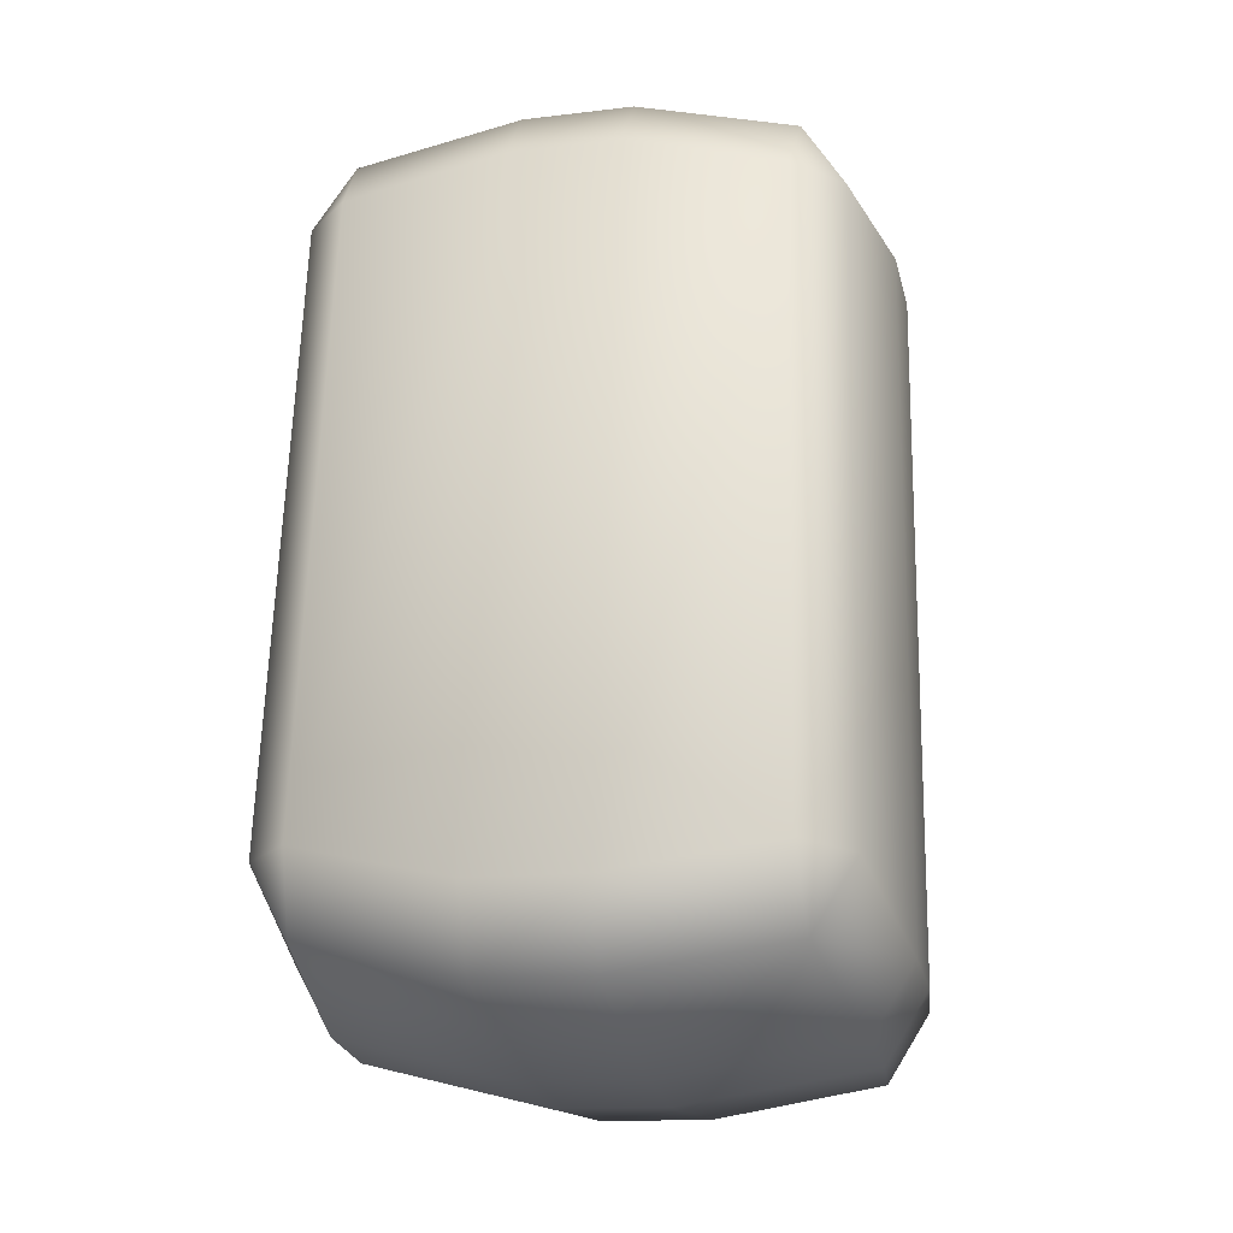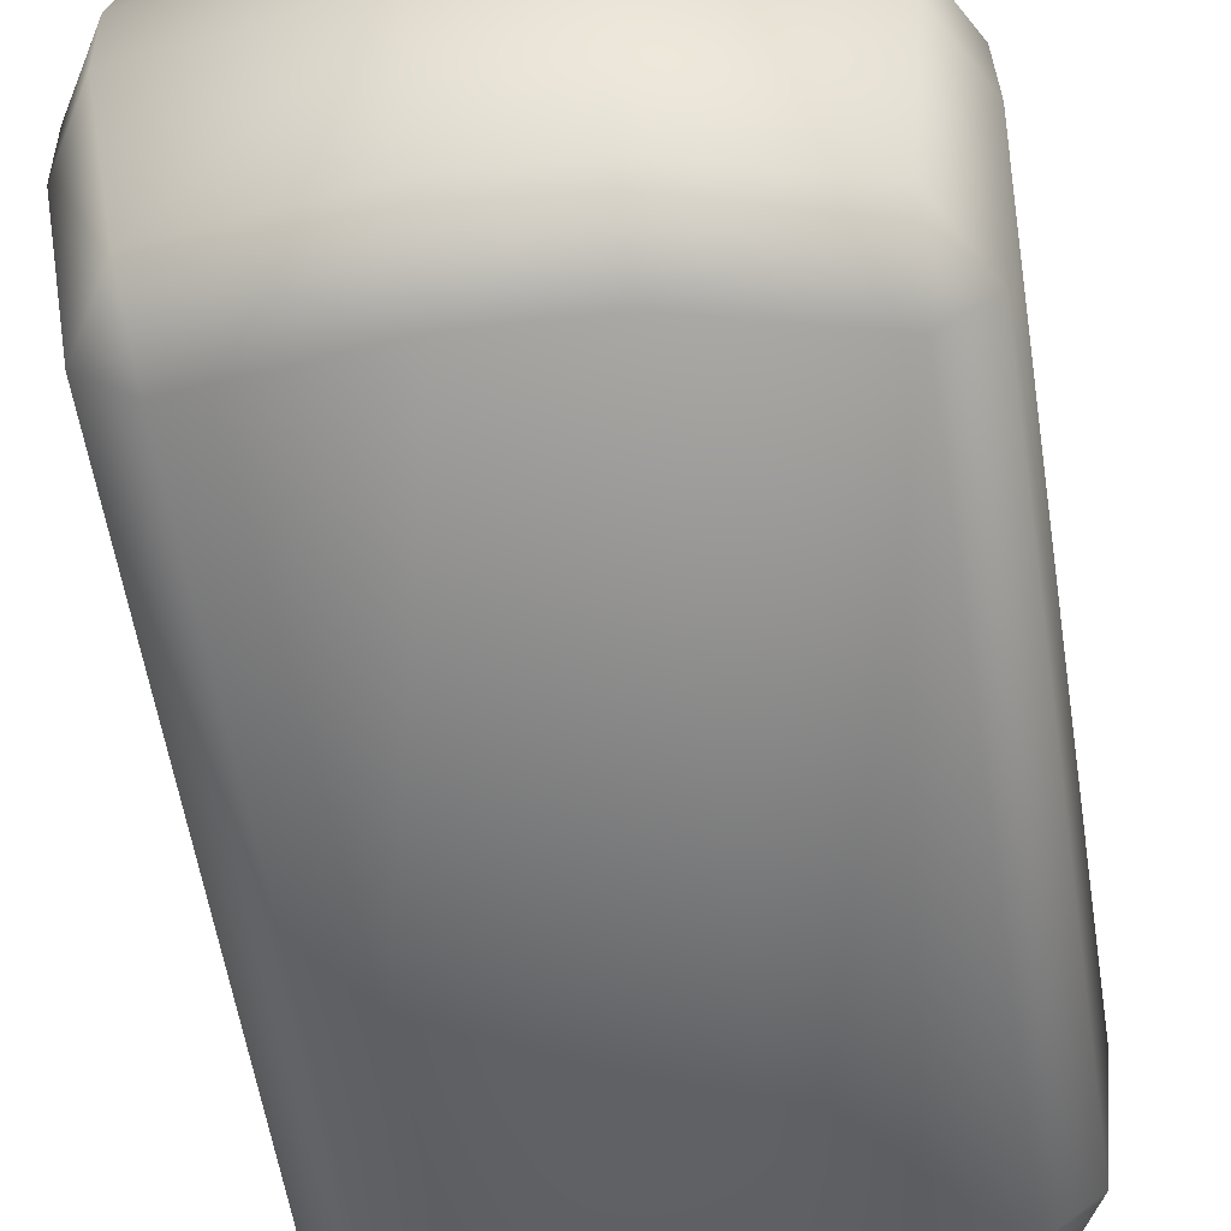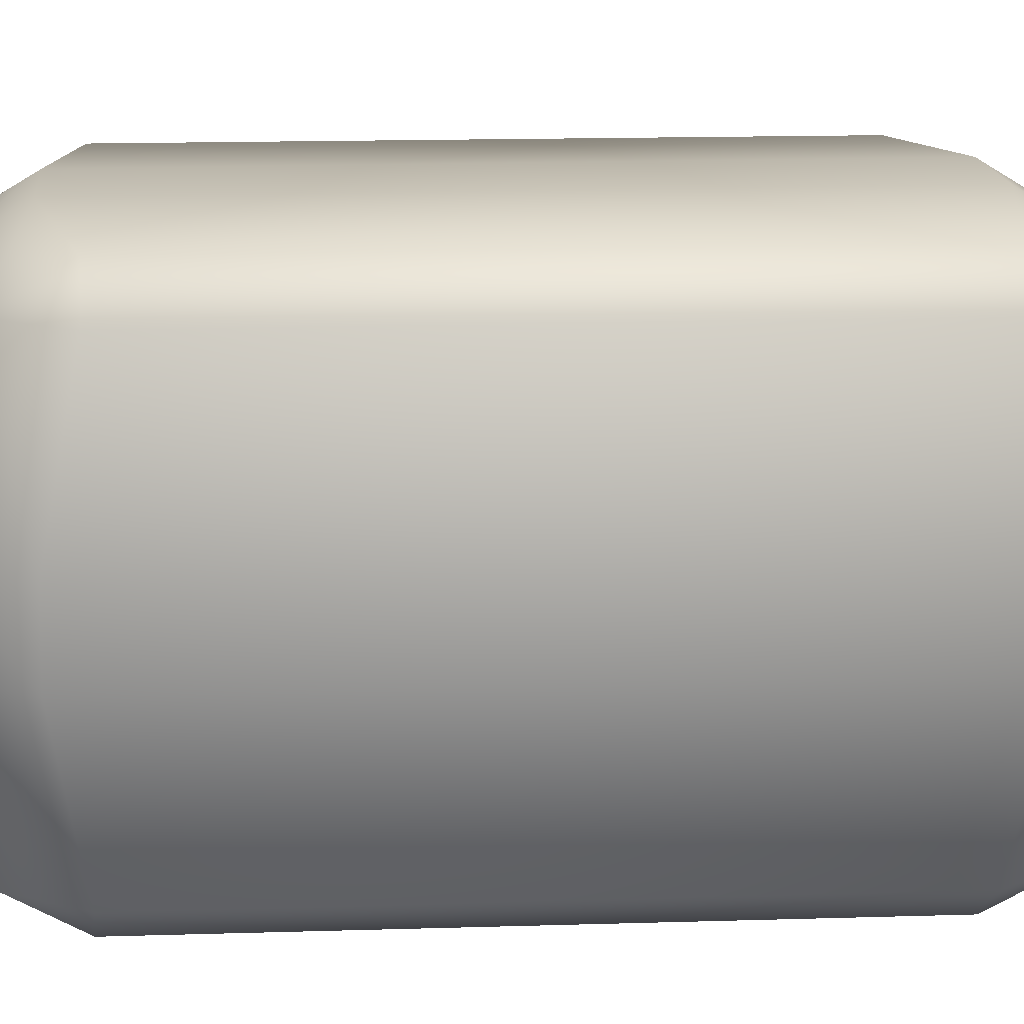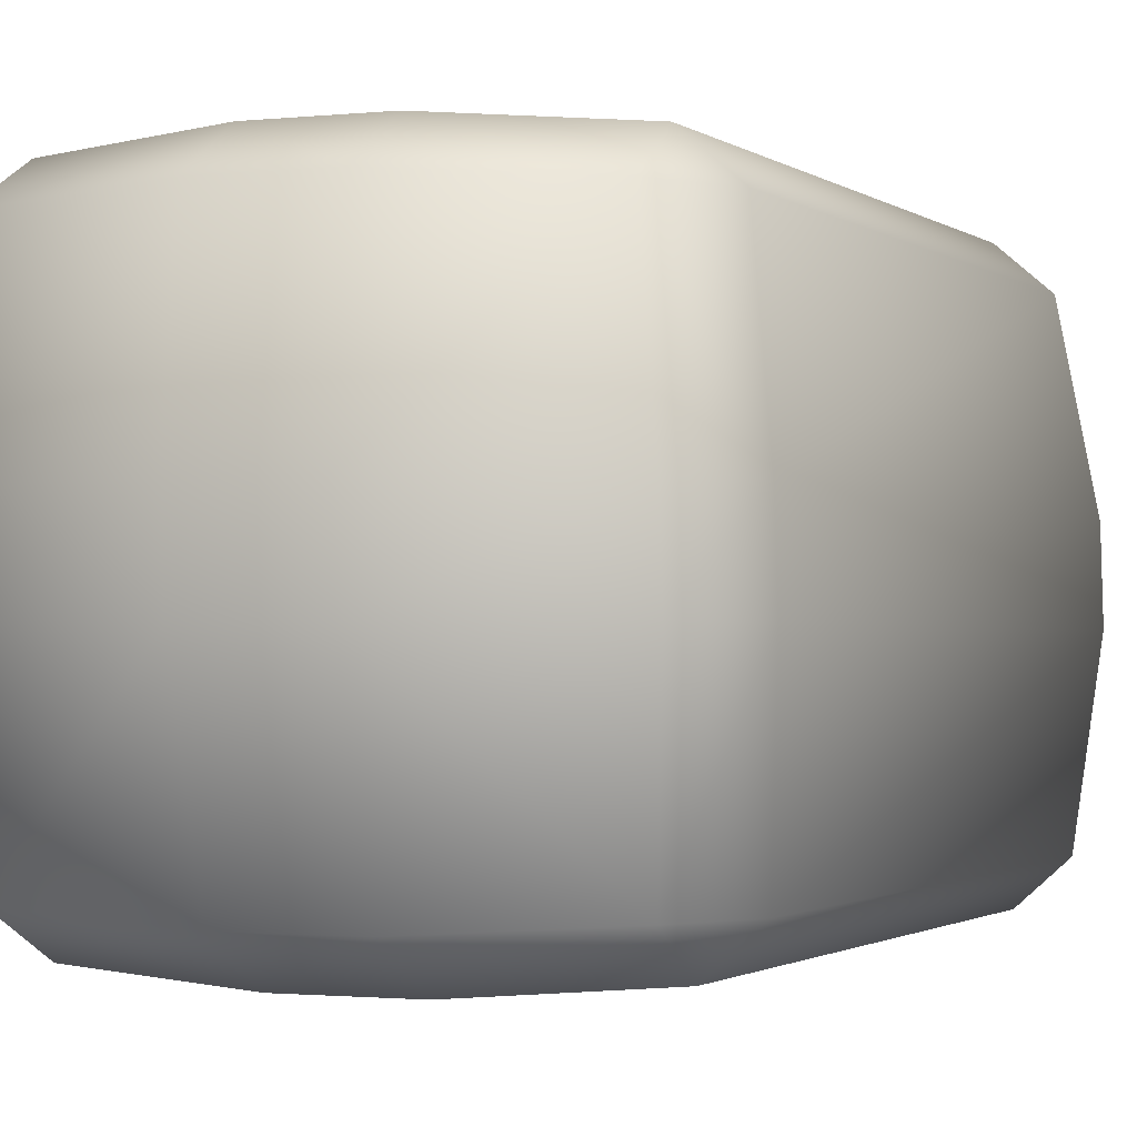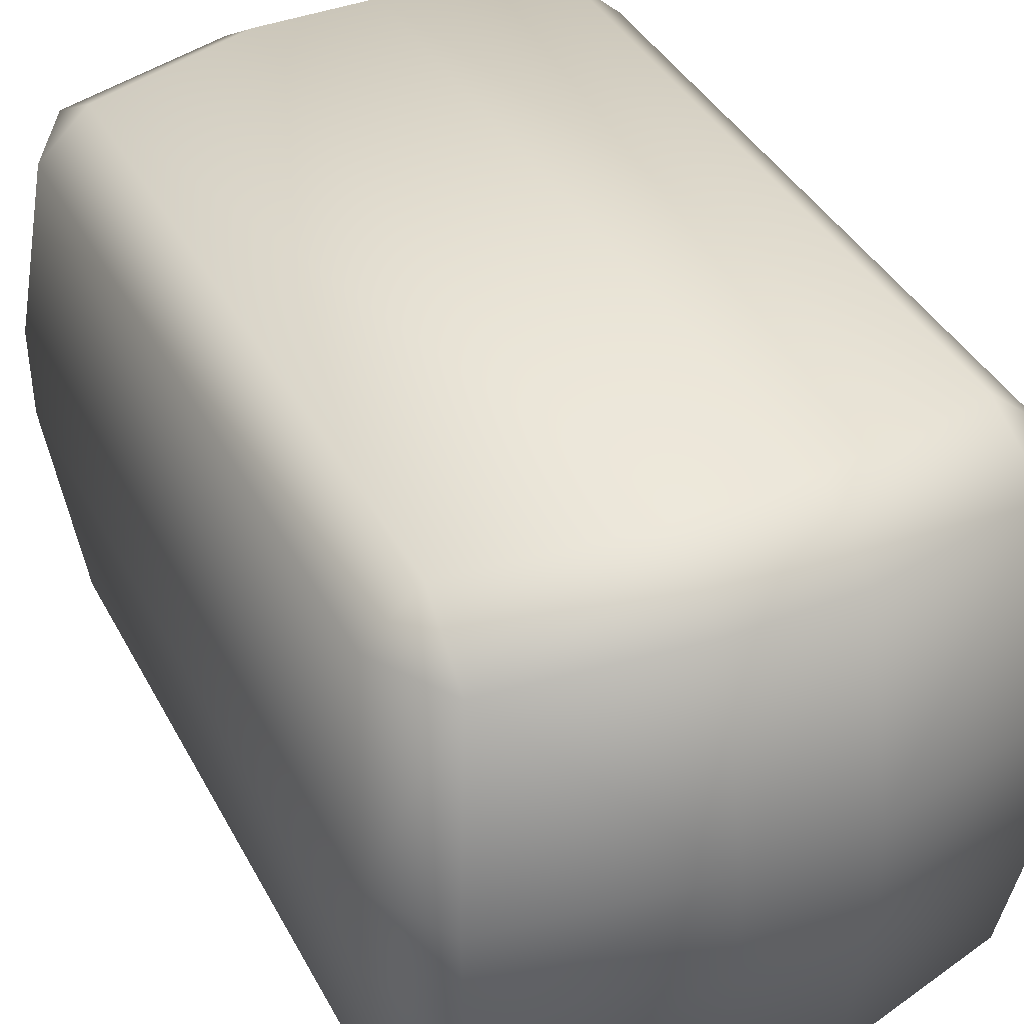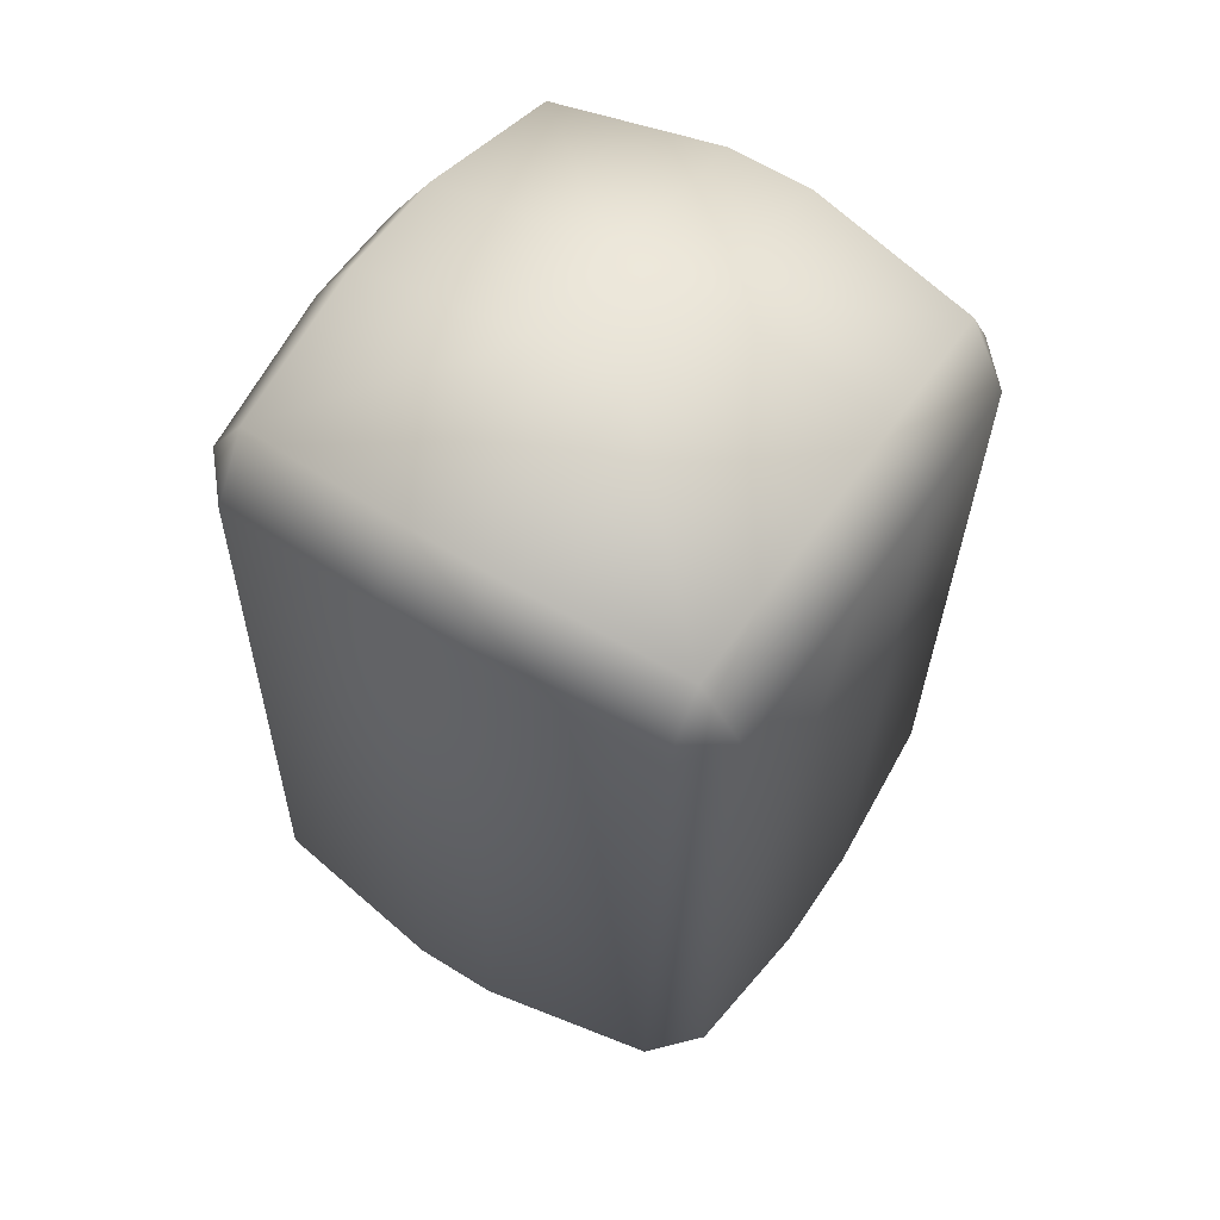
<metadata>
{"format":"obj","ext":"obj","renderer":"f3d","projection":"perspective","resolution":1024,"background":"white","views":[{"elev":-27.6,"azim":15.0,"up":"+Z"},{"elev":-58.1,"azim":10.5,"up":"+Y"},{"elev":17.1,"azim":-91.9,"up":"+Y"},{"elev":-1.4,"azim":25.5,"up":"+Y"},{"elev":37.4,"azim":-23.3,"up":"+Y"},{"elev":61.5,"azim":-56.8,"up":"+Z"}]}
</metadata>
<code>
o Bush_1_5
v 0.3102 0.07071 0.5179
v 0.3018 0.01415 0.4214
v 0.3645 0.07071 0.4165
v 0.2974 0.6573 0.5304
v 0.3517 0.6573 0.4287
v 0.2866 0.7139 0.4362
v -0.2889 0.07071 0.5709
v -0.3483 0.07071 0.4797
v -0.2831 0.01415 0.4732
v -0.3017 0.6573 0.5835
v -0.2984 0.7139 0.488
v -0.3611 0.6573 0.4919
v 0.2814 0.07071 -0.5672
v 0.3408 0.07071 -0.4756
v 0.2782 0.01415 -0.4717
v 0.2686 0.6573 -0.5547
v 0.2629 0.7139 -0.4569
v 0.3281 0.6573 -0.4634
v -0.3068 0.01415 -0.4199
v -0.372 0.07071 -0.4124
v -0.3177 0.07071 -0.5141
v -0.3221 0.7139 -0.4051
v -0.3304 0.6573 -0.5016
v -0.3847 0.6573 -0.4002
v 0.3327 0.4206 0.5659
v 0.3352 0.3075 0.5636
v 0.3894 0.3075 0.462
v 0.3869 0.4206 0.4643
v -0.3218 0.3075 0.6218
v -0.3243 0.4206 0.6241
v -0.3837 0.4206 0.5326
v -0.3812 0.3075 0.5303
v -0.3529 0.3075 -0.5496
v -0.4072 0.3075 -0.4481
v -0.4096 0.4206 -0.4457
v -0.3554 0.4206 -0.5473
v 0.3041 0.3075 -0.6078
v 0.3016 0.4206 -0.6055
v 0.361 0.4206 -0.514
v 0.3635 0.3075 -0.5163
v 0.0935 0 0.4865
v 0.0948 0.05885 0.5853
v -0.05569 0.05885 0.5953
v -0.05815 0 0.4966
v -0.07261 0.6692 0.609
v 0.07779 0.6692 0.599
v 0.07327 0.728 0.5028
v -0.07838 0.728 0.5129
v -0.0935 0 -0.4865
v -0.09802 0.05885 -0.5827
v 0.05237 0.05885 -0.5927
v 0.05815 0 -0.4966
v 0.03546 0.6692 -0.579
v -0.115 0.6692 -0.569
v -0.1137 0.728 -0.4702
v 0.03791 0.728 -0.4803
v 0.04054 0.4229 -0.6332
v 0.0438 0.3052 -0.6359
v -0.1066 0.3052 -0.6259
v -0.1099 0.4229 -0.6232
v -0.06403 0.4229 0.6522
v -0.06077 0.3052 0.6495
v 0.08968 0.3052 0.6395
v 0.08641 0.4229 0.6422
f 1 2 3
f 4 5 6
f 7 8 9
f 10 11 12
f 13 14 15
f 16 17 18
f 19 20 21
f 22 23 24
f 59 50 21 33
f 64 25 4 46
f 16 38 57 53
f 48 55 22 11
f 1 42 41 2
f 13 15 52 51
f 7 43 62 29
f 10 45 48 11
f 2 41 52 15
f 3 14 40 27
f 10 30 61 45
f 23 22 55 54
f 24 35 31 12
f 59 60 57 58
f 52 49 50 51
f 64 61 62 63
f 48 45 46 47
f 16 53 56 17
f 32 31 35 34
f 27 40 39 28
f 7 9 44 43
f 33 36 60 59
f 63 26 25 64
f 6 17 56 47
f 63 42 1 26
f 10 12 31 30
f 35 24 23 36
f 34 33 21 20
f 63 62 43 42
f 60 36 23 54
f 34 20 8 32
f 5 18 17 6
f 16 18 39 38
f 60 54 53 57
f 4 25 28 5
f 4 6 47 46
f 7 29 32 8
f 21 50 49 19
f 1 3 27 26
f 50 59 58 51
f 36 33 34 35
f 46 45 61 64
f 28 25 26 27
f 20 19 9 8
f 28 39 18 5
f 13 37 40 14
f 44 9 19 49
f 49 52 41 44
f 55 48 47 56
f 56 53 54 55
f 29 62 61 30
f 24 12 11 22
f 3 2 15 14
f 44 41 42 43
f 58 57 38 37
f 13 51 58 37
f 31 32 29 30
f 40 37 38 39

</code>
